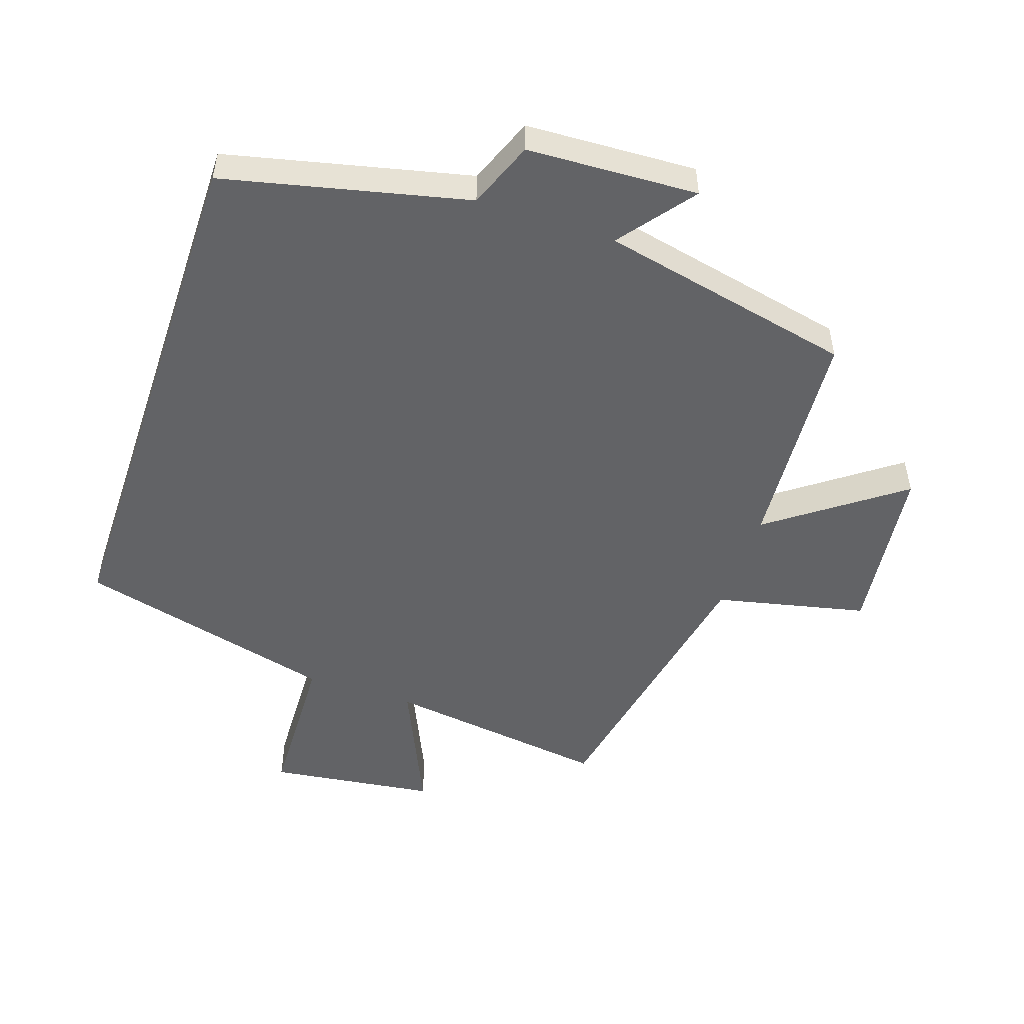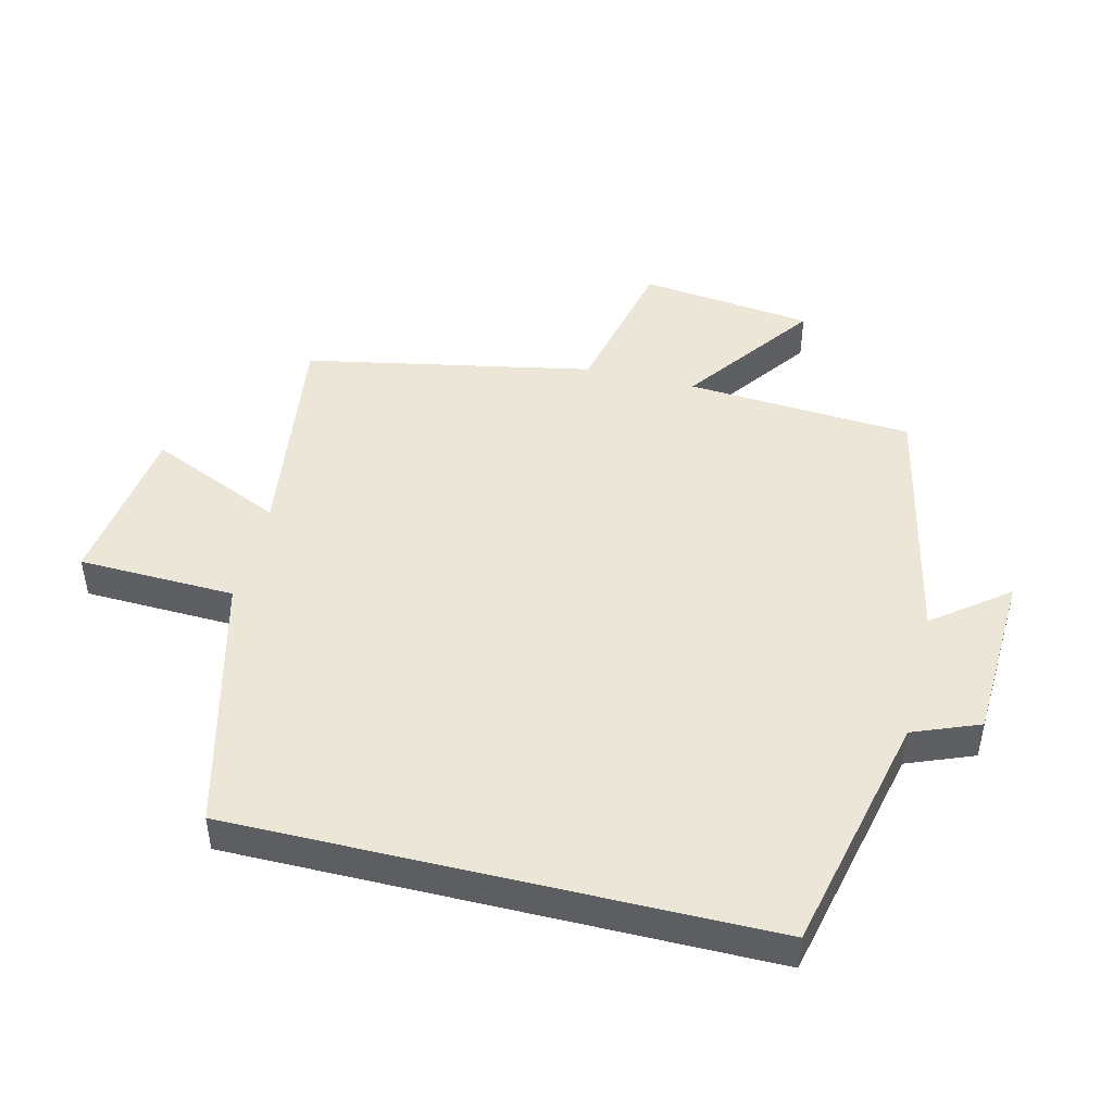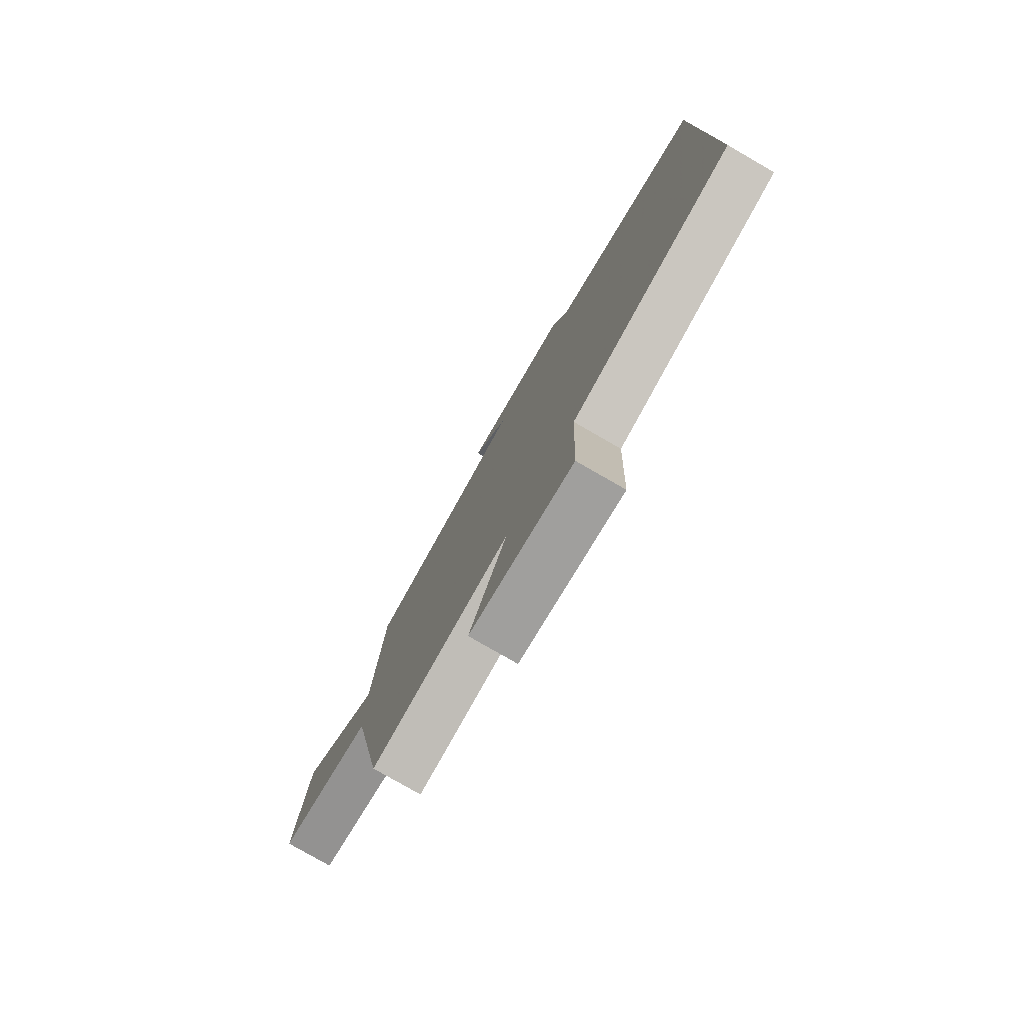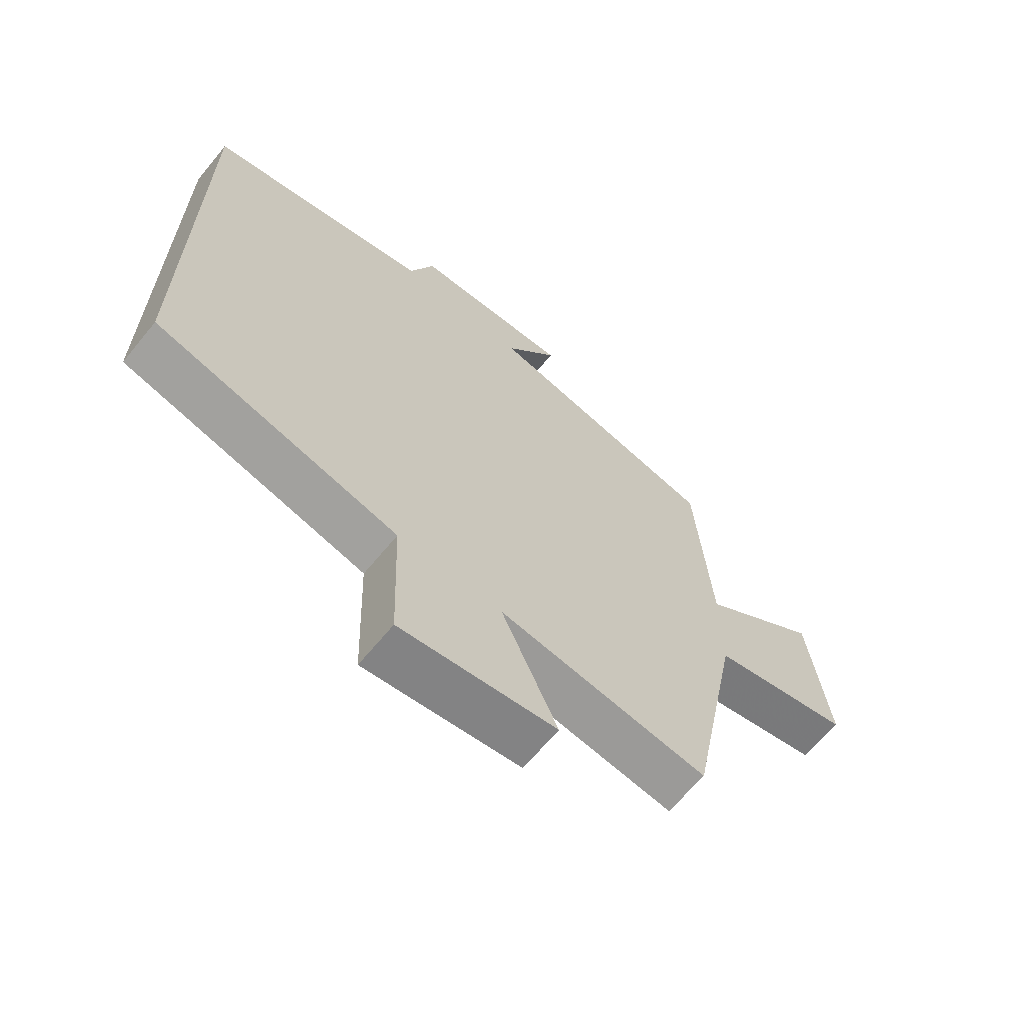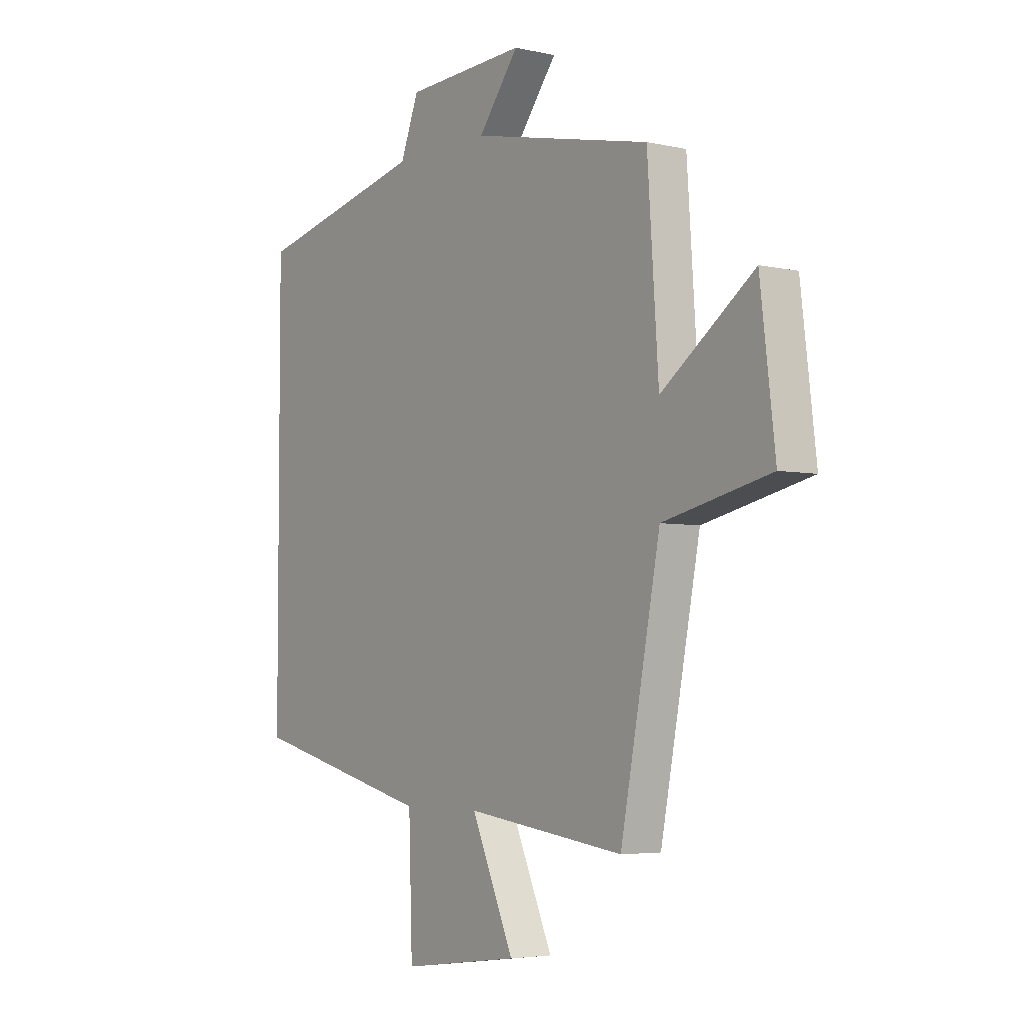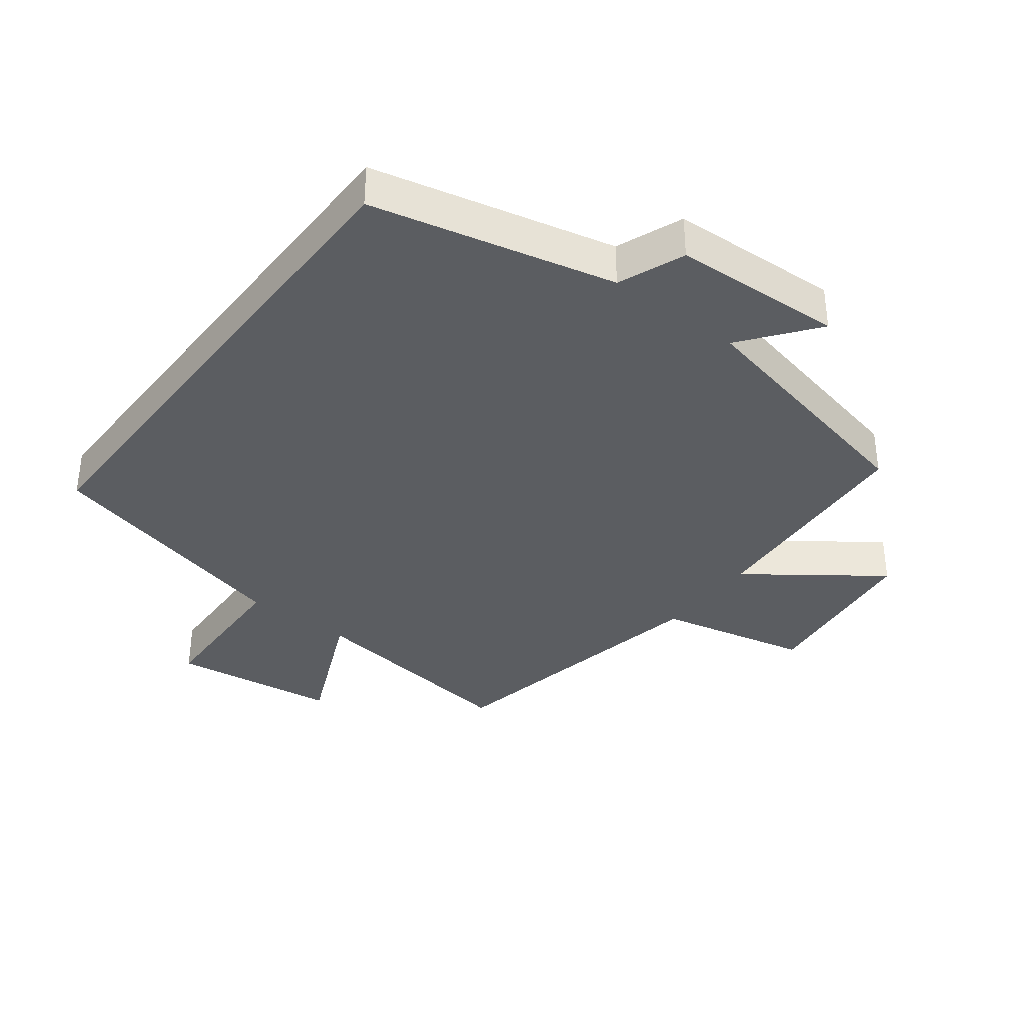
<metadata>
{"format":"obj","ext":"obj","renderer":"f3d","projection":"perspective","resolution":1024,"background":"white","views":[{"elev":-50.9,"azim":-18.6,"up":"+Y"},{"elev":46.6,"azim":-76.3,"up":"+Y"},{"elev":-78.5,"azim":-120.0,"up":"+Z"},{"elev":-65.6,"azim":-39.4,"up":"+Z"},{"elev":-4.5,"azim":54.1,"up":"+Z"},{"elev":-36.2,"azim":-37.4,"up":"+Y"}]}
</metadata>
<code>
v -0.5 0.07 0.414
v -0.128 0.07 0.5
v -0.088 0.07 0.602
v 0.174 0.07 0.614
v 0.086 0.07 0.5
v 0.476 0.07 0.416
v 0.5 0.07 0.068
v 0.7 0.07 0.214
v 0.732 0.07 -0.052
v 0.5 0.07 -0.104
v 0.414 0.07 -0.546
v 0.07 0.07 -0.5
v 0.162 0.07 -0.706
v -0.094 0.07 -0.74
v -0.102 0.07 -0.5
v -0.5 0.07 -0.4
v -0.5 0 0.414
v -0.128 0 0.5
v -0.088 0 0.602
v 0.174 0 0.614
v 0.086 0 0.5
v 0.476 0 0.416
v 0.5 0 0.068
v 0.7 0 0.214
v 0.732 0 -0.052
v 0.5 0 -0.104
v 0.414 0 -0.546
v 0.07 0 -0.5
v 0.162 0 -0.706
v -0.094 0 -0.74
v -0.102 0 -0.5
v -0.5 0 -0.4
f 15 16 1 2
f 12 13 14 15
f 12 15 2 3
f 10 11 12 3
f 7 8 9 10
f 5 6 7 10
f 5 10 3
f 3 4 5
f 18 17 32 31
f 31 30 29 28
f 19 18 31 28
f 19 28 27 26
f 26 25 24 23
f 26 23 22 21
f 19 26 21
f 21 20 19
f 1 17 18 2
f 2 18 19 3
f 3 19 20 4
f 4 20 21 5
f 5 21 22 6
f 6 22 23 7
f 7 23 24 8
f 8 24 25 9
f 9 25 26 10
f 10 26 27 11
f 11 27 28 12
f 12 28 29 13
f 13 29 30 14
f 14 30 31 15
f 15 31 32 16
f 16 32 17 1

</code>
